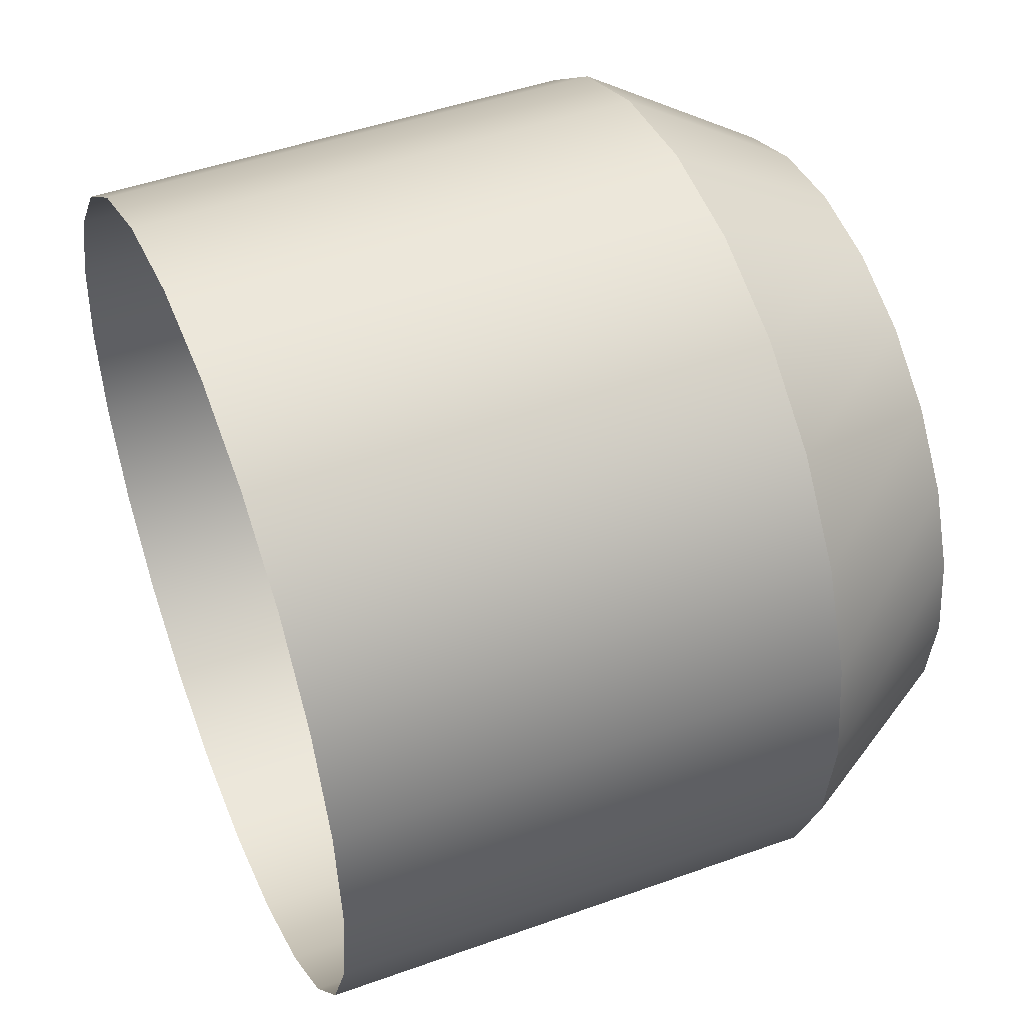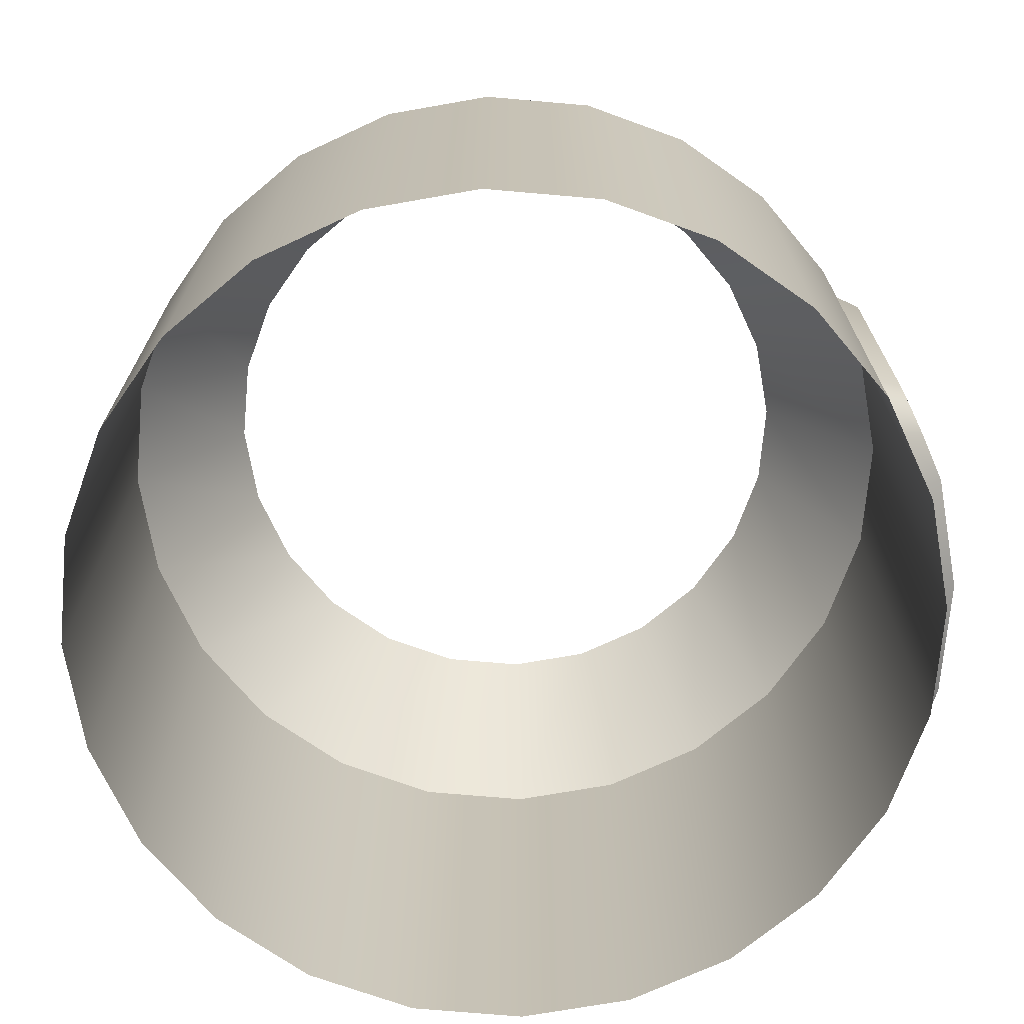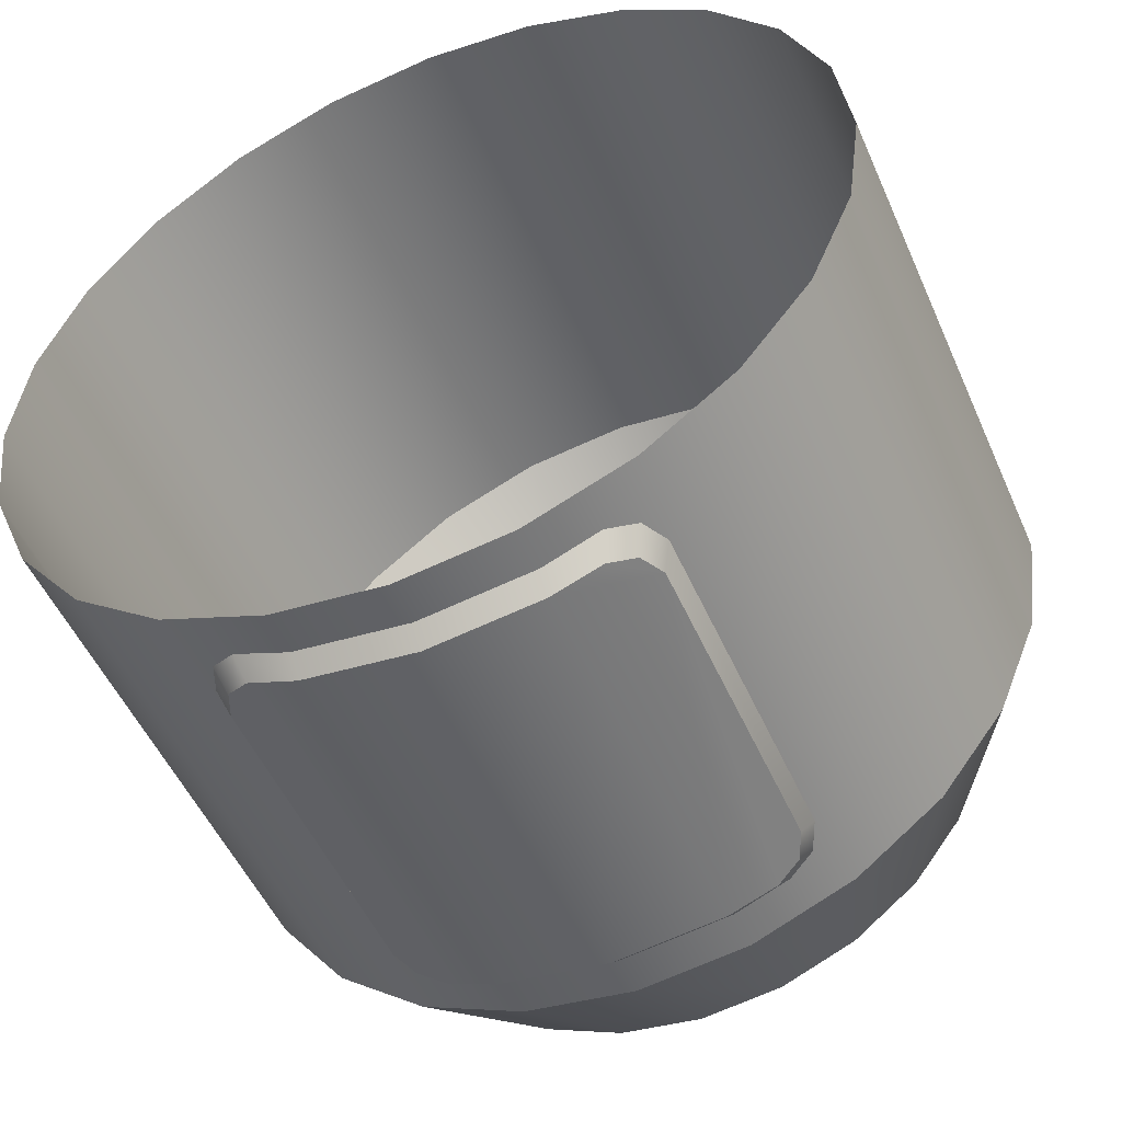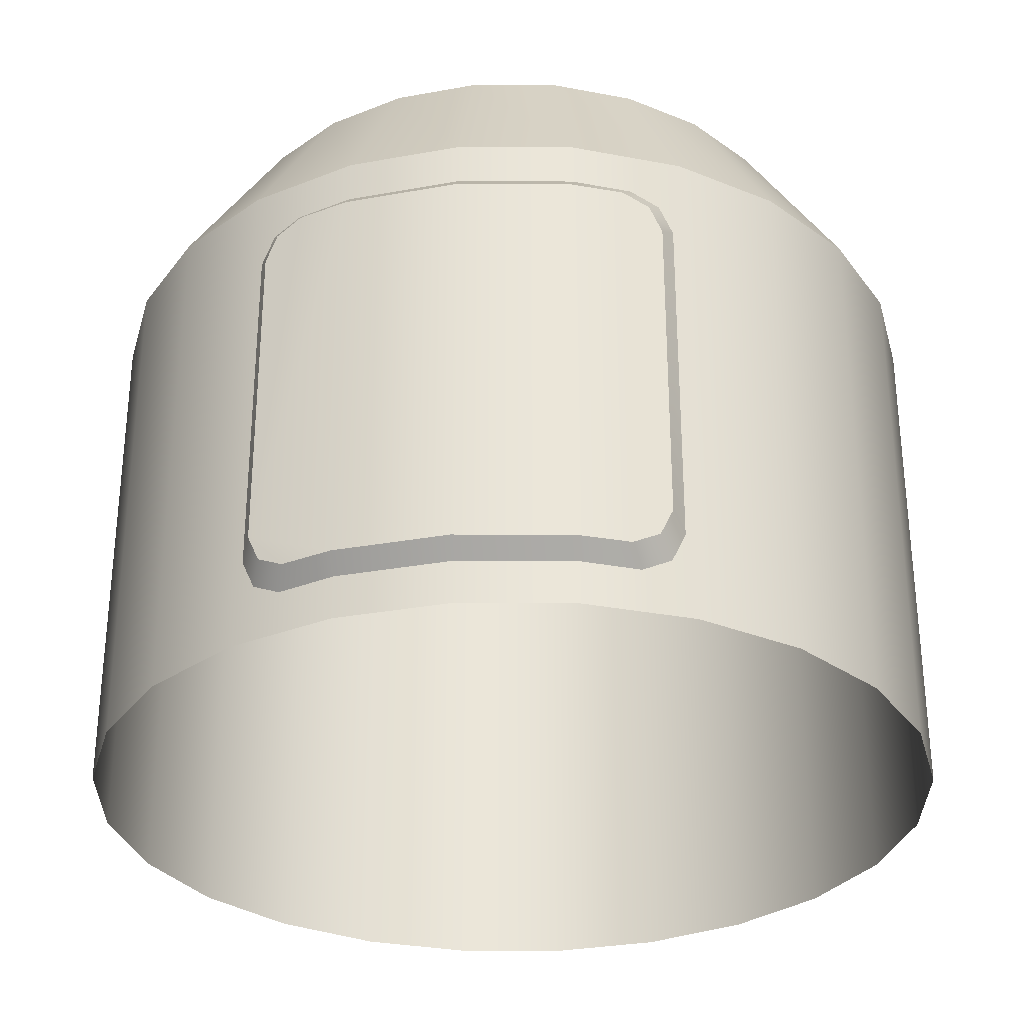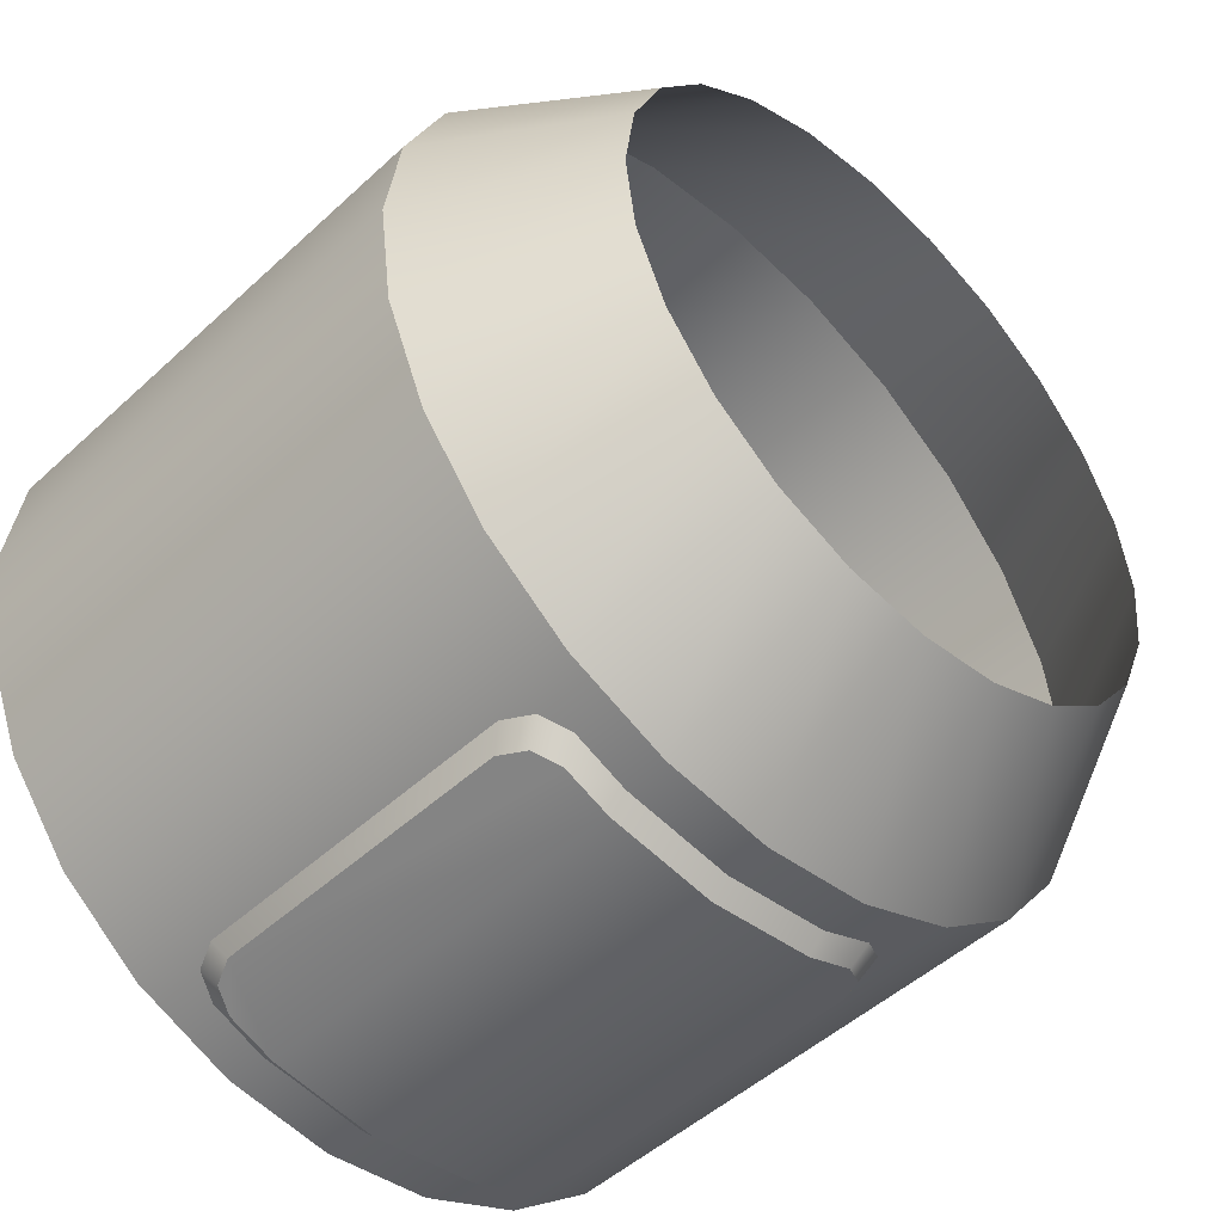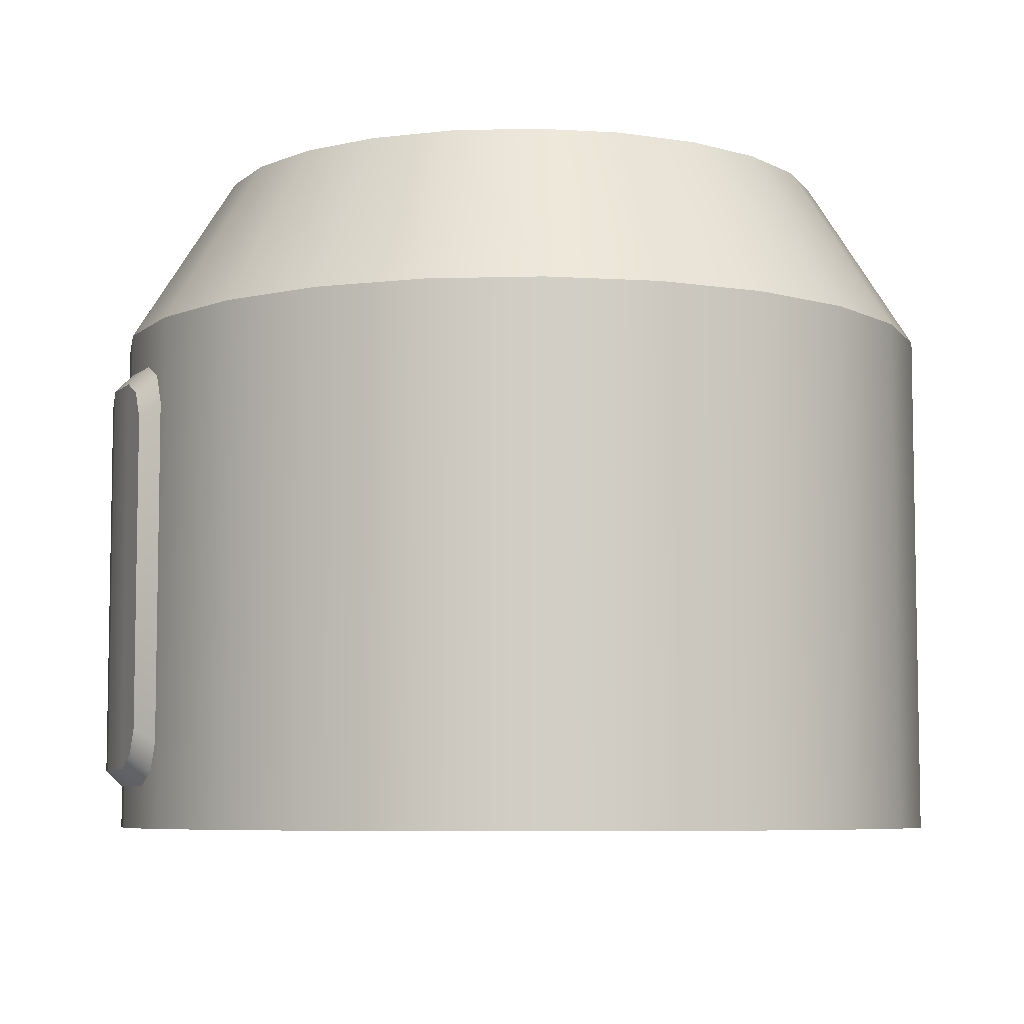
<metadata>
{"format":"obj","ext":"obj","renderer":"f3d","projection":"perspective","resolution":1024,"background":"white","views":[{"elev":47.2,"azim":67.9,"up":"+Z"},{"elev":-71.2,"azim":92.5,"up":"+Y"},{"elev":-51.1,"azim":23.3,"up":"+Z"},{"elev":-30.9,"azim":-172.8,"up":"+Y"},{"elev":-49.3,"azim":135.5,"up":"+Z"},{"elev":-6.7,"azim":-92.8,"up":"+Y"}]}
</metadata>
<code>
o Vega_Habitation_2_1
v 0.625 0.25 -1.258e-17
v 0.6037 0.25 0.1618
v 0.5413 0.25 0.3125
v 0.4419 0.25 0.4419
v 0.3125 0.25 0.5413
v 0.1618 0.25 0.6037
v 9.262e-17 0.25 0.625
v -0.1618 0.25 0.6037
v -0.3125 0.25 0.5413
v -0.4419 0.25 0.4419
v -0.5413 0.25 0.3125
v -0.6037 0.25 0.1618
v -0.625 0.25 6.396e-17
v -0.6037 0.25 -0.1618
v -0.5413 0.25 -0.3125
v -0.4419 0.25 -0.4419
v -0.3125 0.25 -0.5413
v -0.1618 0.25 -0.6037
v -6.046e-17 0.25 -0.625
v 0.1618 0.25 -0.6037
v 0.3125 0.25 -0.5413
v 0.4419 0.25 -0.4419
v 0.5413 0.25 -0.3125
v 0.6037 0.25 -0.1618
v 0.625 -0.5 -1.258e-17
v 0.6037 -0.5 0.1618
v 0.5413 -0.5 0.3125
v 0.4419 -0.5 0.4419
v 0.3125 -0.5 0.5413
v 0.1618 -0.5 0.6037
v 9.262e-17 -0.5 0.625
v -0.1618 -0.5 0.6037
v -0.3125 -0.5 0.5413
v -0.4419 -0.5 0.4419
v -0.5413 -0.5 0.3125
v -0.6037 -0.5 0.1618
v -0.625 -0.5 6.396e-17
v -0.6037 -0.5 -0.1618
v -0.5413 -0.5 -0.3125
v -0.4419 -0.5 -0.4419
v -0.3125 -0.5 -0.5413
v -0.1618 -0.5 -0.6037
v -6.046e-17 -0.5 -0.625
v 0.1618 -0.5 -0.6037
v 0.3125 -0.5 -0.5413
v 0.4419 -0.5 -0.4419
v 0.5413 -0.5 -0.3125
v 0.6037 -0.5 -0.1618
v 0.4528 0.5 0.1213
v 0.4688 0.5 3.503e-19
v 0.4528 0.5 -0.1213
v 0.4059 0.5 -0.2344
v 0.3315 0.5 -0.3315
v 0.2344 0.5 -0.4059
v 0.1213 0.5 -0.4528
v -4.997e-17 0.5 -0.4688
v -0.1213 0.5 -0.4528
v -0.2344 0.5 -0.4059
v -0.3315 0.5 -0.3315
v -0.4059 0.5 -0.2344
v -0.4528 0.5 -0.1213
v -0.4688 0.5 5.776e-17
v -0.4528 0.5 0.1213
v -0.4059 0.5 0.2344
v -0.3315 0.5 0.3315
v -0.2344 0.5 0.4059
v -0.1213 0.5 0.4528
v 6.484e-17 0.5 0.4688
v 0.1213 0.5 0.4528
v 0.2344 0.5 0.4059
v 0.3315 0.5 0.3315
v 0.4059 0.5 0.2344
v -0.2331 -0.4125 -0.6012
v -0.2862 -0.355 -0.5792
v -0.242 -0.4375 -0.5705
v -0.2997 -0.375 -0.5466
v -0.2862 0.105 -0.5792
v -0.2331 0.1625 -0.6012
v -0.2997 0.125 -0.5466
v -0.242 0.1875 -0.5705
v 0.2331 -0.4125 -0.6012
v 0.2862 -0.355 -0.5792
v 0.242 -0.4375 -0.5705
v 0.2997 -0.375 -0.5466
v 0.2862 0.105 -0.5792
v 0.2331 0.1625 -0.6012
v 0.2997 0.125 -0.5466
v 0.242 0.1875 -0.5705
v 0.269 0.1439 -0.5863
v -0.2811 0.1673 -0.5543
v 0.2811 0.1673 -0.5543
v -0.269 0.1439 -0.5863
v 0.269 -0.3939 -0.5863
v -0.2811 -0.4173 -0.5543
v -0.269 -0.3939 -0.5863
v 0.2811 -0.4173 -0.5543
v 0 0.1875 -0.625
v 0 0.1625 -0.65
v 0 -0.4375 -0.625
v 0 -0.4125 -0.65
v -0.1618 0.1875 -0.6037
v -0.1618 0.1625 -0.6289
v -0.1618 -0.4375 -0.6037
v -0.1618 -0.4125 -0.6289
v 0.1618 -0.4125 -0.6289
v 0.1618 -0.4375 -0.6037
v 0.1618 0.1625 -0.6289
v 0.1618 0.1875 -0.6037
g Vega_Habitation_2_1_Vega_Habitation_2_1_auv
f 73 95 74 77 92 78 102 104
f 82 93 81 105 107 86 89 85
f 100 104 102 98
f 107 105 100 98
f 1 50 49 2
f 2 49 72 3
f 3 72 71 4
f 4 71 70 5
f 5 70 69 6
f 6 69 68 7
f 7 68 67 8
f 8 67 66 9
f 9 66 65 10
f 10 65 64 11
f 11 64 63 12
f 12 63 62 13
f 13 62 61 14
f 14 61 60 15
f 15 60 59 16
f 16 59 58 17
f 17 58 57 18
f 18 57 56 19
f 19 56 55 20
f 20 55 54 21
f 21 54 53 22
f 22 53 52 23
f 23 52 51 24
f 24 51 50 1
f 74 76 79 77
f 74 95 94 76
f 75 94 95 73
f 78 80 101 102
f 79 90 92 77
f 81 93 96 83
f 83 106 105 81
f 85 87 84 82
f 85 89 91 87
f 86 107 108 88
f 91 89 86 88
f 92 90 80 78
f 96 93 82 84
f 98 102 101 97
f 99 100 105 106
f 99 103 104 100
f 104 103 75 73
f 108 107 98 97
f 1 25 48 24
f 2 26 25 1
f 3 27 26 2
f 4 28 27 3
f 5 29 28 4
f 6 30 29 5
f 7 31 30 6
f 8 32 31 7
f 9 33 32 8
f 10 34 33 9
f 11 35 34 10
f 12 36 35 11
f 13 37 36 12
f 14 38 37 13
f 15 39 38 14
f 16 40 39 15
f 17 41 40 16
f 18 42 41 17
f 19 43 42 18
f 20 44 43 19
f 21 45 44 20
f 22 46 45 21
f 23 47 46 22
f 24 48 47 23

</code>
